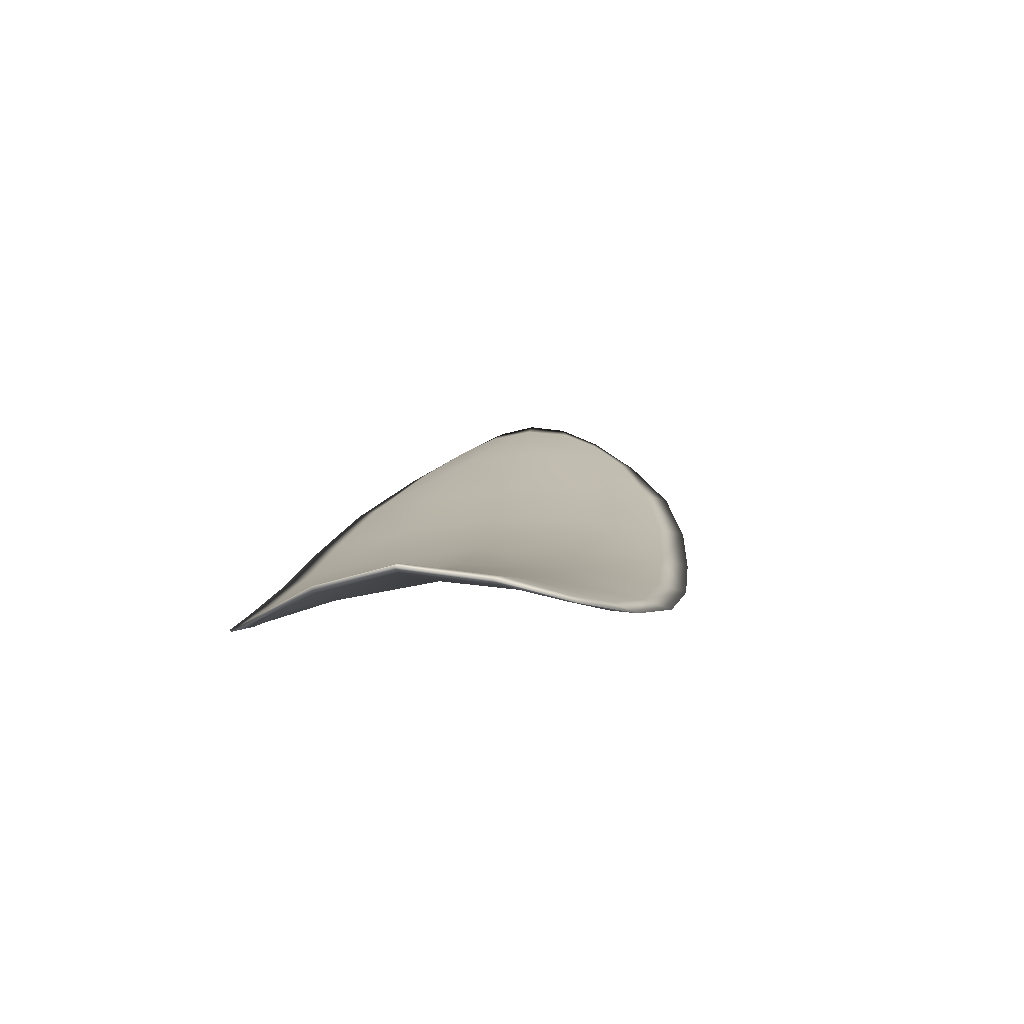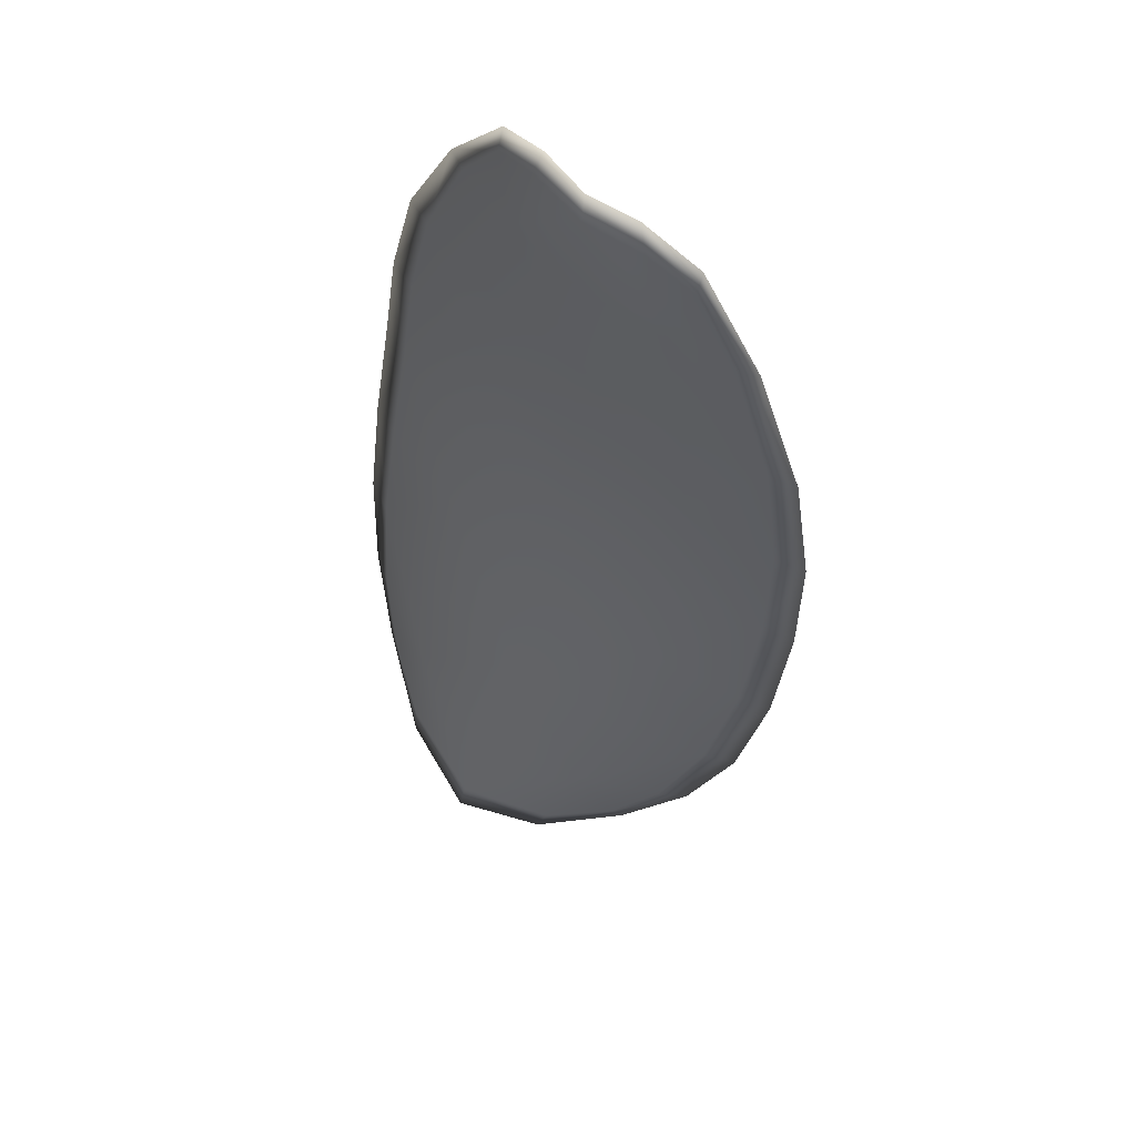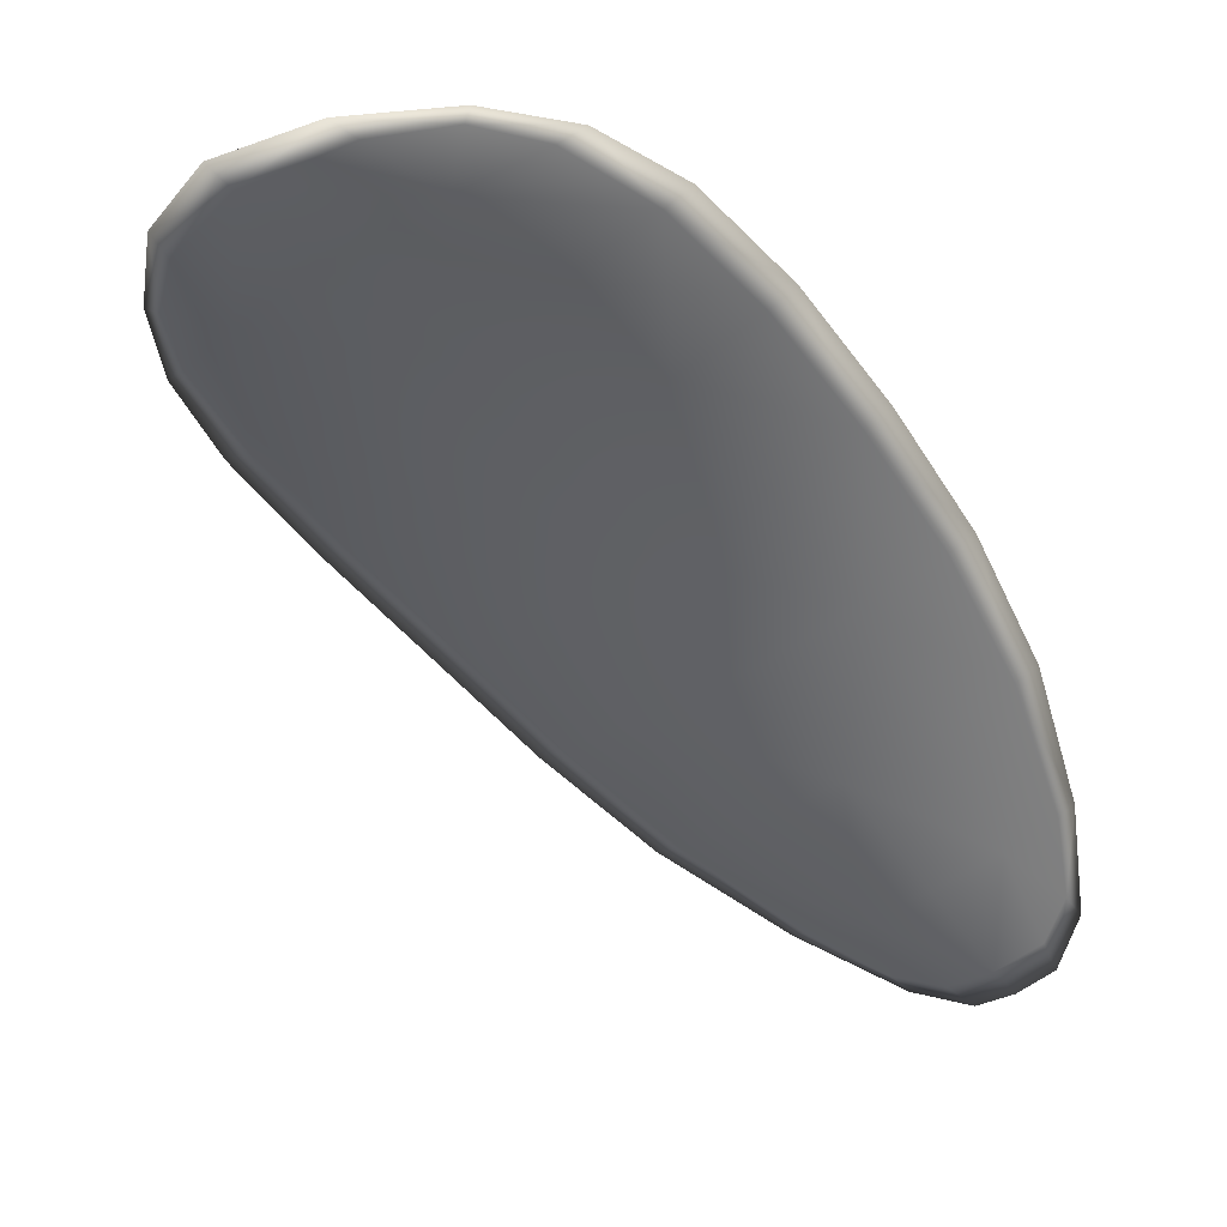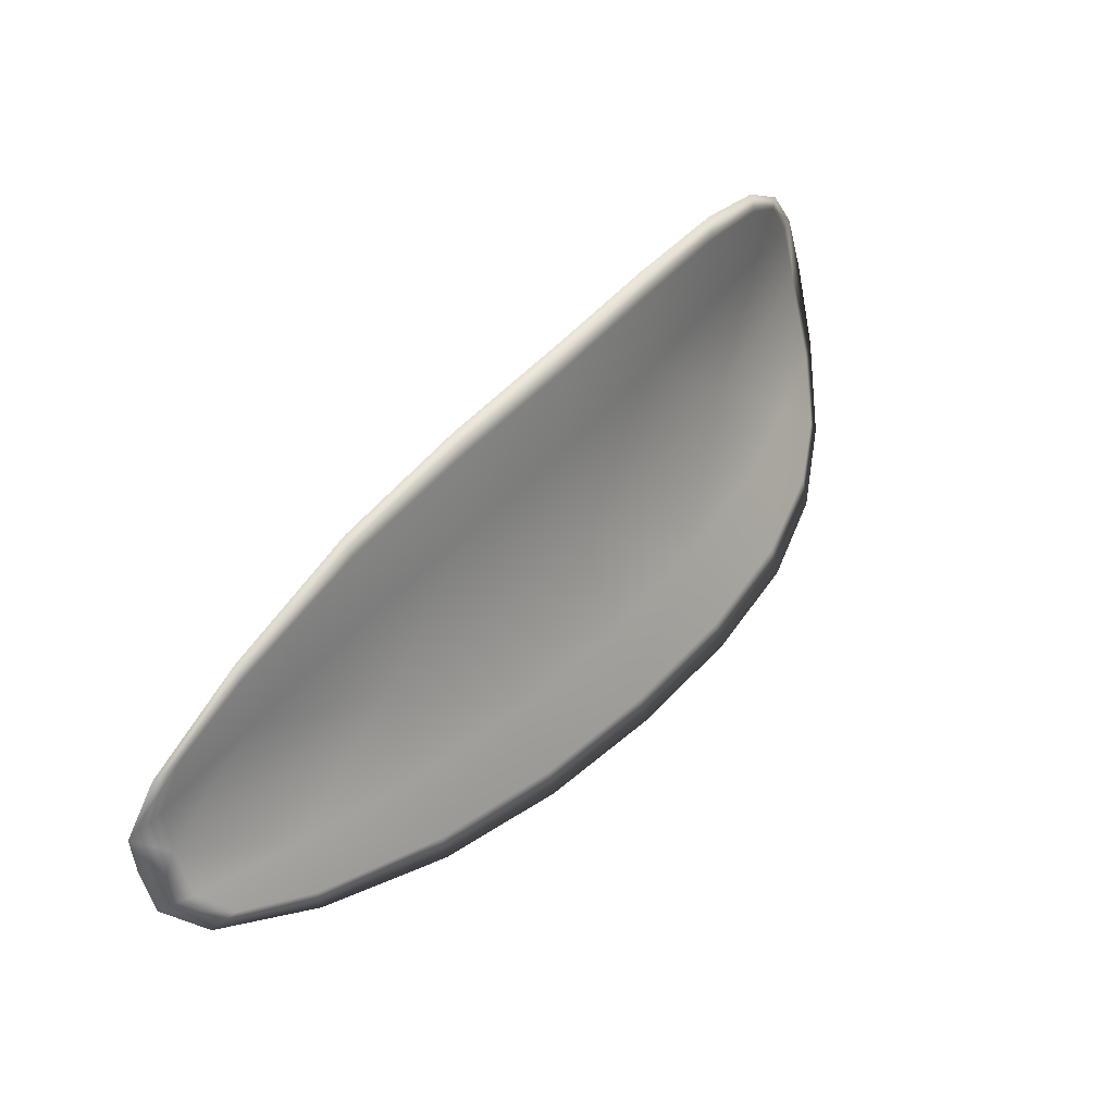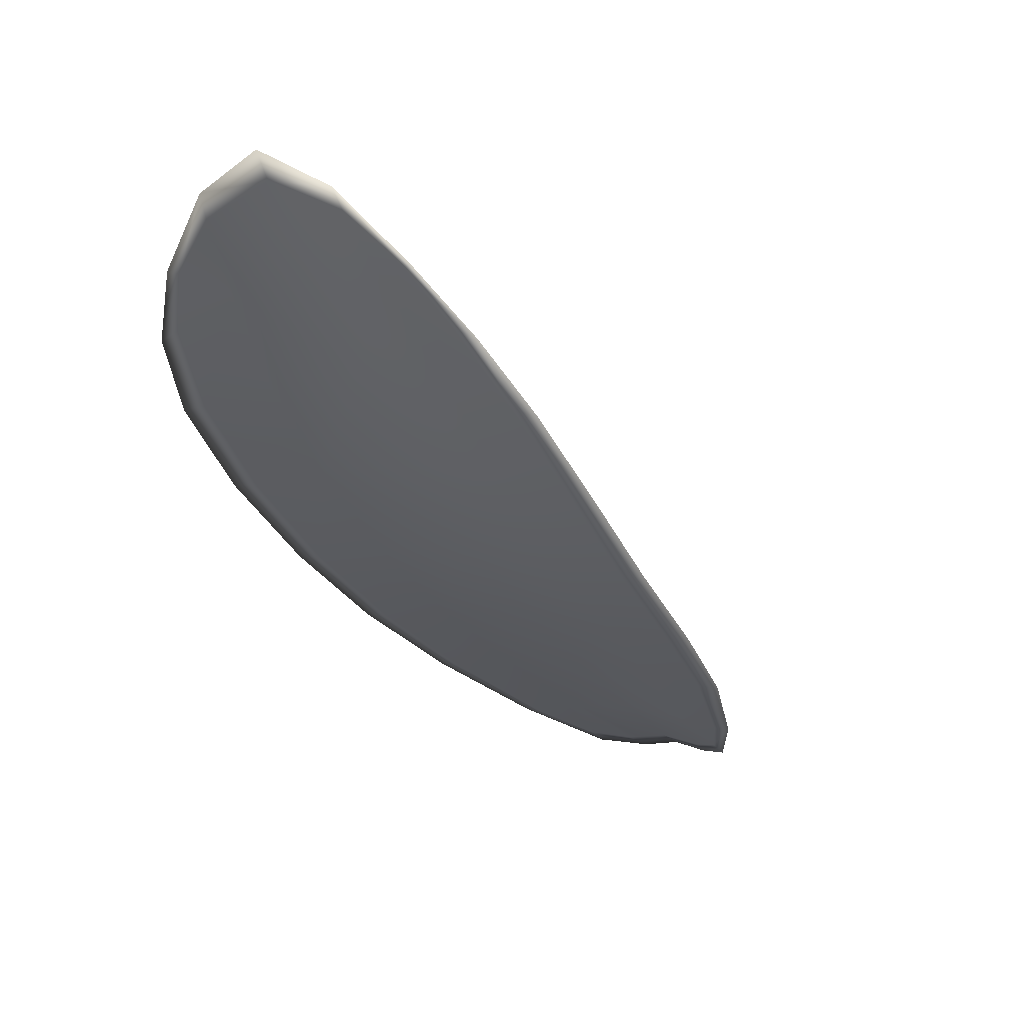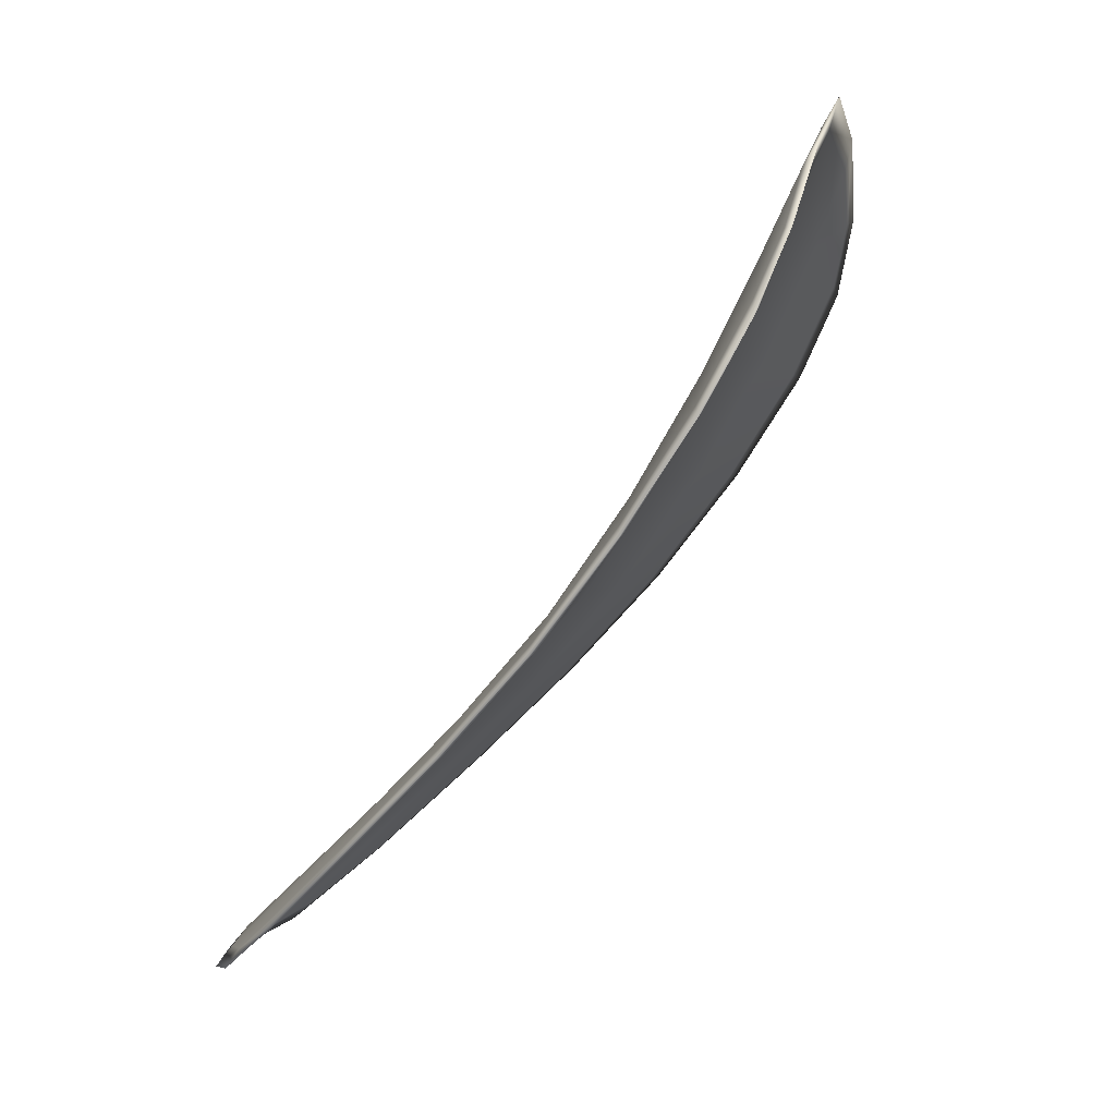
<metadata>
{"format":"obj","ext":"obj","renderer":"f3d","projection":"perspective","resolution":1024,"background":"white","views":[{"elev":60.0,"azim":-152.3,"up":"+Z"},{"elev":-64.0,"azim":158.8,"up":"+Y"},{"elev":1.9,"azim":32.9,"up":"+Y"},{"elev":-63.7,"azim":128.7,"up":"+Z"},{"elev":18.7,"azim":-121.9,"up":"+Z"},{"elev":1.1,"azim":134.2,"up":"+Z"}]}
</metadata>
<code>
v -2.447 0.7602 -1.087
v -2.446 0.761 -1.087
v -2.445 0.7598 -1.089
v -2.447 0.759 -1.089
v -2.449 0.7585 -1.089
v -2.449 0.7596 -1.088
v -2.448 0.7603 -1.087
v -2.447 0.761 -1.086
v -2.446 0.7618 -1.085
v -2.444 0.7618 -1.088
v -2.443 0.7625 -1.089
v -2.442 0.7617 -1.09
v -2.444 0.7609 -1.09
v -2.444 0.7624 -1.086
v -2.443 0.7626 -1.087
v -2.442 0.7561 -1.096
v -2.441 0.7569 -1.096
v -2.441 0.7549 -1.098
v -2.442 0.7542 -1.098
v -2.443 0.7533 -1.097
v -2.444 0.7551 -1.096
v -2.444 0.7569 -1.094
v -2.443 0.7579 -1.094
v -2.441 0.7588 -1.094
v -2.446 0.7543 -1.095
v -2.445 0.7525 -1.097
v -2.446 0.752 -1.097
v -2.447 0.7537 -1.095
v -2.448 0.7554 -1.093
v -2.446 0.756 -1.093
v -2.447 0.7576 -1.091
v -2.445 0.7584 -1.091
v -2.449 0.7571 -1.091
v -2.443 0.7595 -1.092
v -2.442 0.7604 -1.092
v -2.441 0.752 -1.1
v -2.441 0.7526 -1.1
v -2.441 0.7512 -1.101
v -2.441 0.7504 -1.101
v -2.442 0.7499 -1.101
v -2.443 0.7514 -1.099
v -2.444 0.7508 -1.099
v -2.443 0.7496 -1.101
v -2.444 0.7497 -1.1
v -2.445 0.7505 -1.099
v -2.447 0.76 -1.087
v -2.445 0.7608 -1.087
v -2.446 0.7617 -1.085
v -2.447 0.7609 -1.086
v -2.448 0.7602 -1.087
v -2.449 0.7595 -1.088
v -2.449 0.7584 -1.089
v -2.447 0.7588 -1.089
v -2.445 0.7596 -1.089
v -2.444 0.7617 -1.088
v -2.443 0.7624 -1.088
v -2.443 0.7626 -1.087
v -2.444 0.7623 -1.086
v -2.443 0.7607 -1.09
v -2.442 0.7616 -1.09
v -2.442 0.756 -1.096
v -2.441 0.7568 -1.096
v -2.441 0.7587 -1.094
v -2.443 0.7578 -1.094
v -2.444 0.7567 -1.093
v -2.444 0.755 -1.095
v -2.443 0.7532 -1.097
v -2.442 0.754 -1.098
v -2.441 0.7548 -1.098
v -2.446 0.7542 -1.095
v -2.446 0.7559 -1.093
v -2.448 0.7553 -1.093
v -2.447 0.7536 -1.095
v -2.446 0.7519 -1.097
v -2.445 0.7524 -1.097
v -2.447 0.7574 -1.091
v -2.445 0.7583 -1.091
v -2.449 0.7569 -1.091
v -2.443 0.7594 -1.092
v -2.442 0.7604 -1.092
v -2.441 0.7519 -1.099
v -2.441 0.7525 -1.1
v -2.443 0.7512 -1.099
v -2.442 0.7498 -1.1
v -2.441 0.7503 -1.101
v -2.441 0.7511 -1.101
v -2.444 0.7507 -1.099
v -2.445 0.7504 -1.099
v -2.444 0.7496 -1.1
v -2.443 0.7495 -1.1
v -2.44 0.7527 -1.1
v -2.441 0.7508 -1.101
v -2.44 0.7551 -1.098
v -2.441 0.7511 -1.101
v -2.443 0.7491 -1.101
v -2.444 0.7493 -1.101
v -2.442 0.7494 -1.101
v -2.444 0.7496 -1.1
v -2.449 0.7594 -1.088
v -2.448 0.7603 -1.086
v -2.449 0.7583 -1.089
v -2.448 0.7602 -1.087
v -2.444 0.7626 -1.086
v -2.443 0.7628 -1.087
v -2.446 0.762 -1.085
v -2.443 0.7626 -1.087
v -2.442 0.7627 -1.089
v -2.442 0.762 -1.09
v -2.441 0.7498 -1.101
v -2.445 0.7503 -1.099
v -2.447 0.7518 -1.097
v -2.447 0.7612 -1.085
v -2.449 0.7568 -1.091
v -2.448 0.7552 -1.093
v -2.441 0.7607 -1.092
v -2.441 0.759 -1.094
v -2.44 0.7572 -1.096
v -2.448 0.7535 -1.095
f 1 2 3
f 1 3 4
f 1 4 5
f 1 5 6
f 1 6 7
f 1 7 8
f 1 8 9
f 1 9 2
f 10 11 12
f 10 12 13
f 10 13 3
f 10 3 2
f 10 2 9
f 10 9 14
f 10 14 15
f 10 15 11
f 16 17 18
f 16 18 19
f 16 19 20
f 16 20 21
f 16 21 22
f 16 22 23
f 16 23 24
f 16 24 17
f 25 21 20
f 25 20 26
f 25 26 27
f 25 27 28
f 25 28 29
f 25 29 30
f 25 30 22
f 25 22 21
f 31 32 22
f 31 22 30
f 31 30 29
f 31 29 33
f 31 33 5
f 31 5 4
f 31 4 3
f 31 3 32
f 34 35 24
f 34 24 23
f 34 23 22
f 34 22 32
f 34 32 3
f 34 3 13
f 34 13 12
f 34 12 35
f 36 37 38
f 36 38 39
f 36 39 40
f 36 40 41
f 36 41 20
f 36 20 19
f 36 19 18
f 36 18 37
f 42 41 40
f 42 40 43
f 42 43 44
f 42 44 45
f 42 45 27
f 42 27 26
f 42 26 20
f 42 20 41
f 46 47 48
f 46 48 49
f 46 49 50
f 46 50 51
f 46 51 52
f 46 52 53
f 46 53 54
f 46 54 47
f 55 56 57
f 55 57 58
f 55 58 48
f 55 48 47
f 55 47 54
f 55 54 59
f 55 59 60
f 55 60 56
f 61 62 63
f 61 63 64
f 61 64 65
f 61 65 66
f 61 66 67
f 61 67 68
f 61 68 69
f 61 69 62
f 70 66 65
f 70 65 71
f 70 71 72
f 70 72 73
f 70 73 74
f 70 74 75
f 70 75 67
f 70 67 66
f 76 77 54
f 76 54 53
f 76 53 52
f 76 52 78
f 76 78 72
f 76 72 71
f 76 71 65
f 76 65 77
f 79 80 60
f 79 60 59
f 79 59 54
f 79 54 77
f 79 77 65
f 79 65 64
f 79 64 63
f 79 63 80
f 81 82 69
f 81 69 68
f 81 68 67
f 81 67 83
f 81 83 84
f 81 84 85
f 81 85 86
f 81 86 82
f 87 83 67
f 87 67 75
f 87 75 74
f 87 74 88
f 87 88 89
f 87 89 90
f 87 90 84
f 87 84 83
f 91 92 38
f 91 38 37
f 91 37 18
f 91 18 93
f 91 93 69
f 91 69 82
f 91 82 94
f 91 94 92
f 95 96 44
f 95 44 43
f 95 43 40
f 95 40 97
f 95 97 84
f 95 84 90
f 95 90 98
f 95 98 96
f 99 100 7
f 99 7 6
f 99 6 5
f 99 5 101
f 99 101 52
f 99 52 51
f 99 51 102
f 99 102 100
f 103 104 15
f 103 15 14
f 103 14 9
f 103 9 105
f 103 105 48
f 103 48 58
f 103 58 106
f 103 106 104
f 107 108 12
f 107 12 11
f 107 11 15
f 107 15 104
f 107 104 106
f 107 106 56
f 107 56 60
f 107 60 108
f 109 97 40
f 109 40 39
f 109 39 38
f 109 38 92
f 109 92 94
f 109 94 85
f 109 85 84
f 109 84 97
f 110 111 27
f 110 27 45
f 110 45 44
f 110 44 96
f 110 96 98
f 110 98 88
f 110 88 74
f 110 74 111
f 112 105 9
f 112 9 8
f 112 8 7
f 112 7 100
f 112 100 102
f 112 102 49
f 112 49 48
f 112 48 105
f 113 101 5
f 113 5 33
f 113 33 29
f 113 29 114
f 113 114 72
f 113 72 78
f 113 78 52
f 113 52 101
f 115 116 24
f 115 24 35
f 115 35 12
f 115 12 108
f 115 108 60
f 115 60 80
f 115 80 63
f 115 63 116
f 117 93 18
f 117 18 17
f 117 17 24
f 117 24 116
f 117 116 63
f 117 63 62
f 117 62 69
f 117 69 93
f 118 114 29
f 118 29 28
f 118 28 27
f 118 27 111
f 118 111 74
f 118 74 73
f 118 73 72
f 118 72 114

</code>
